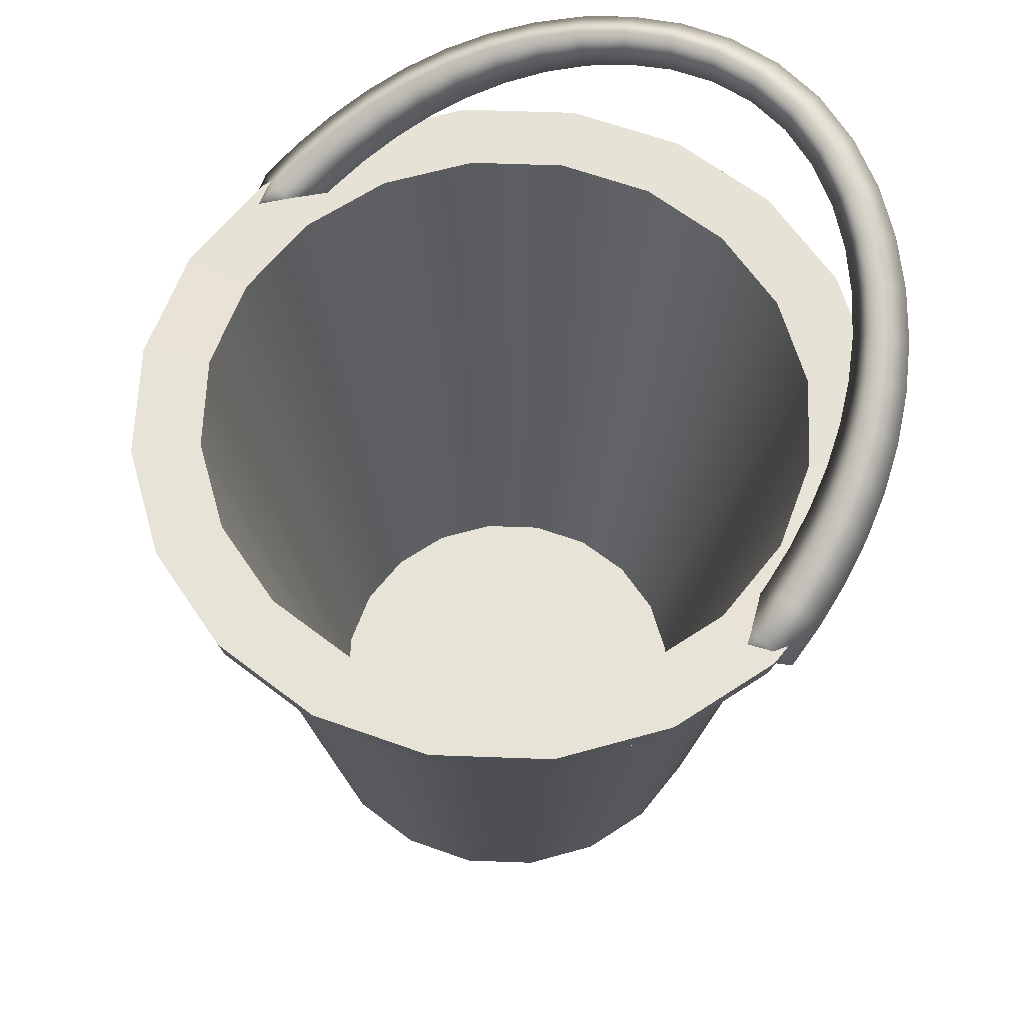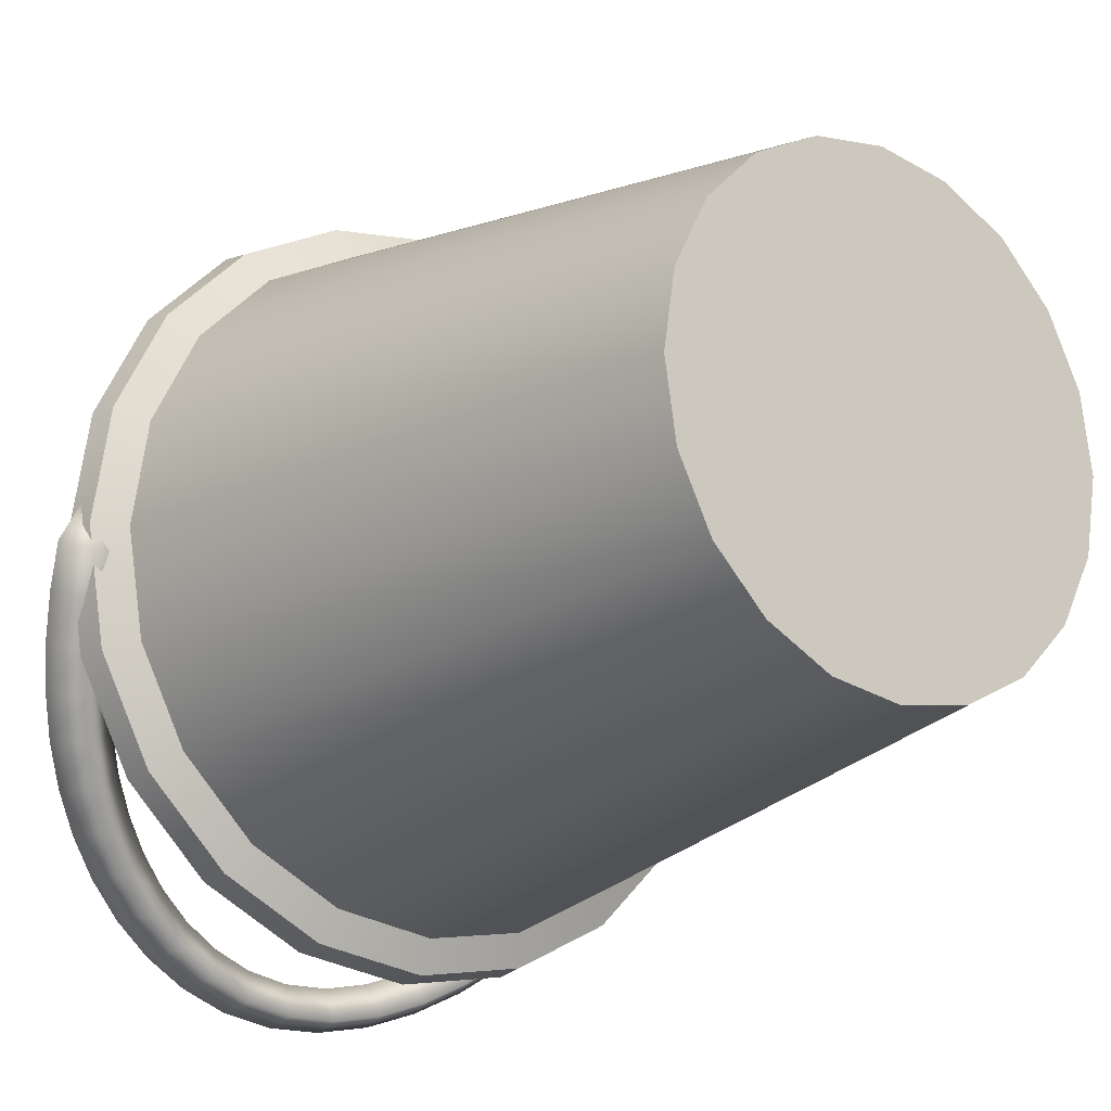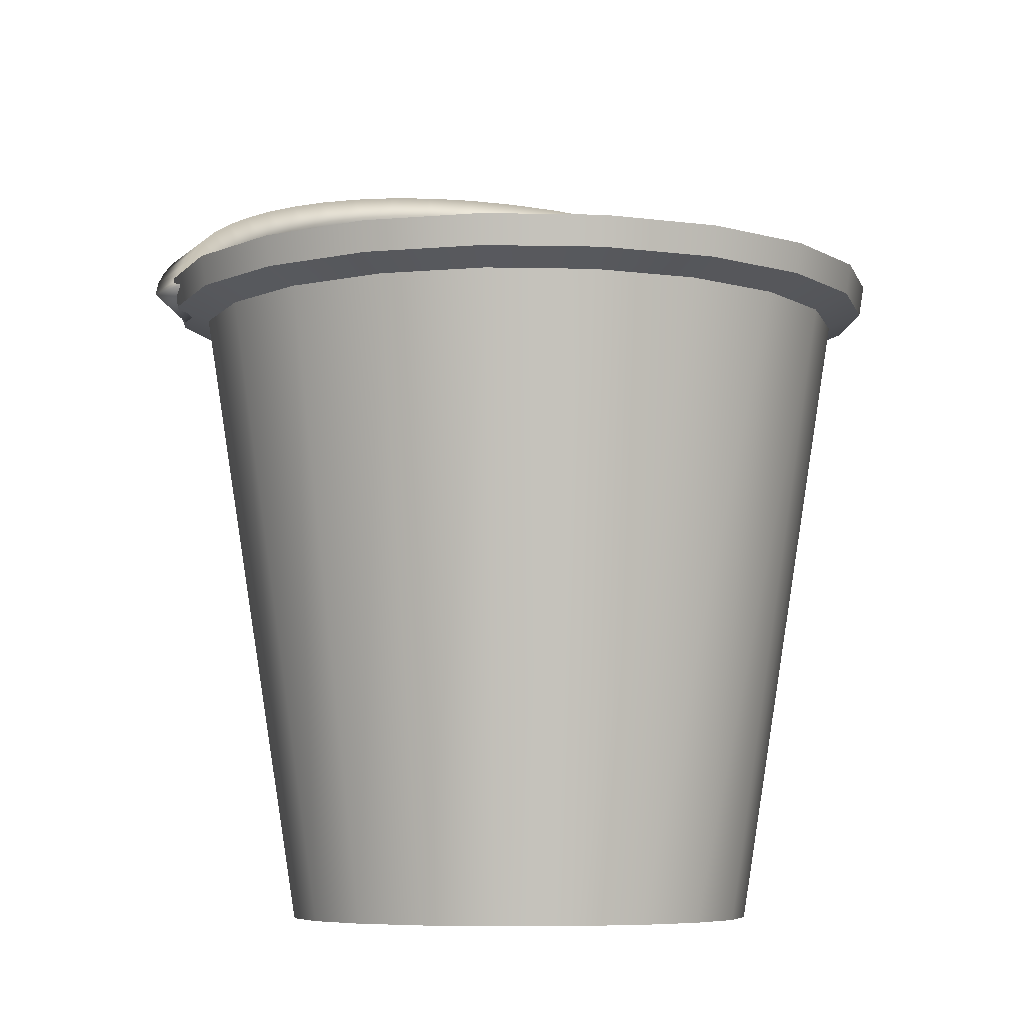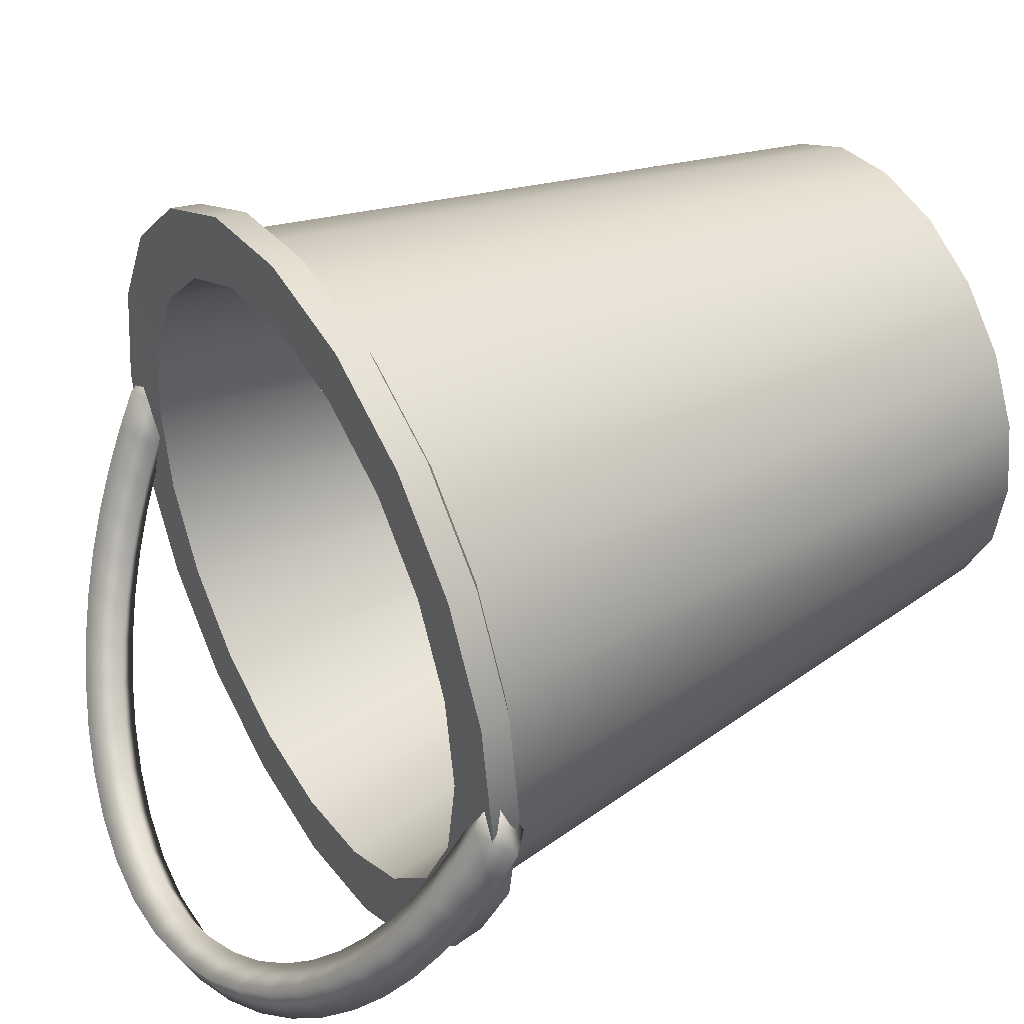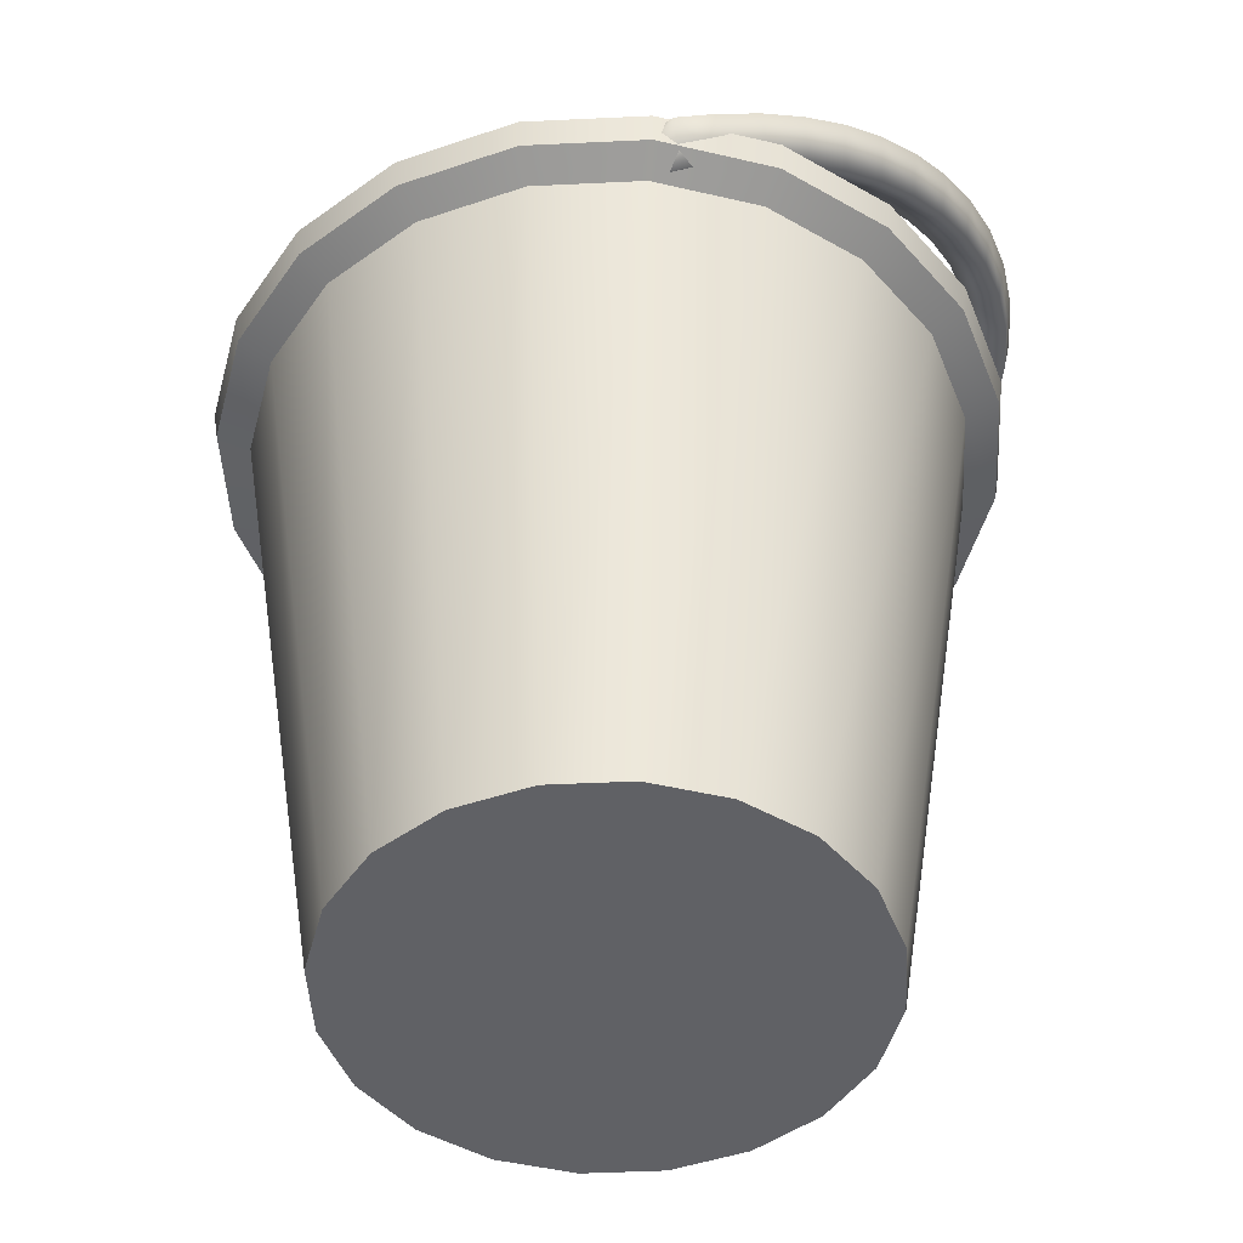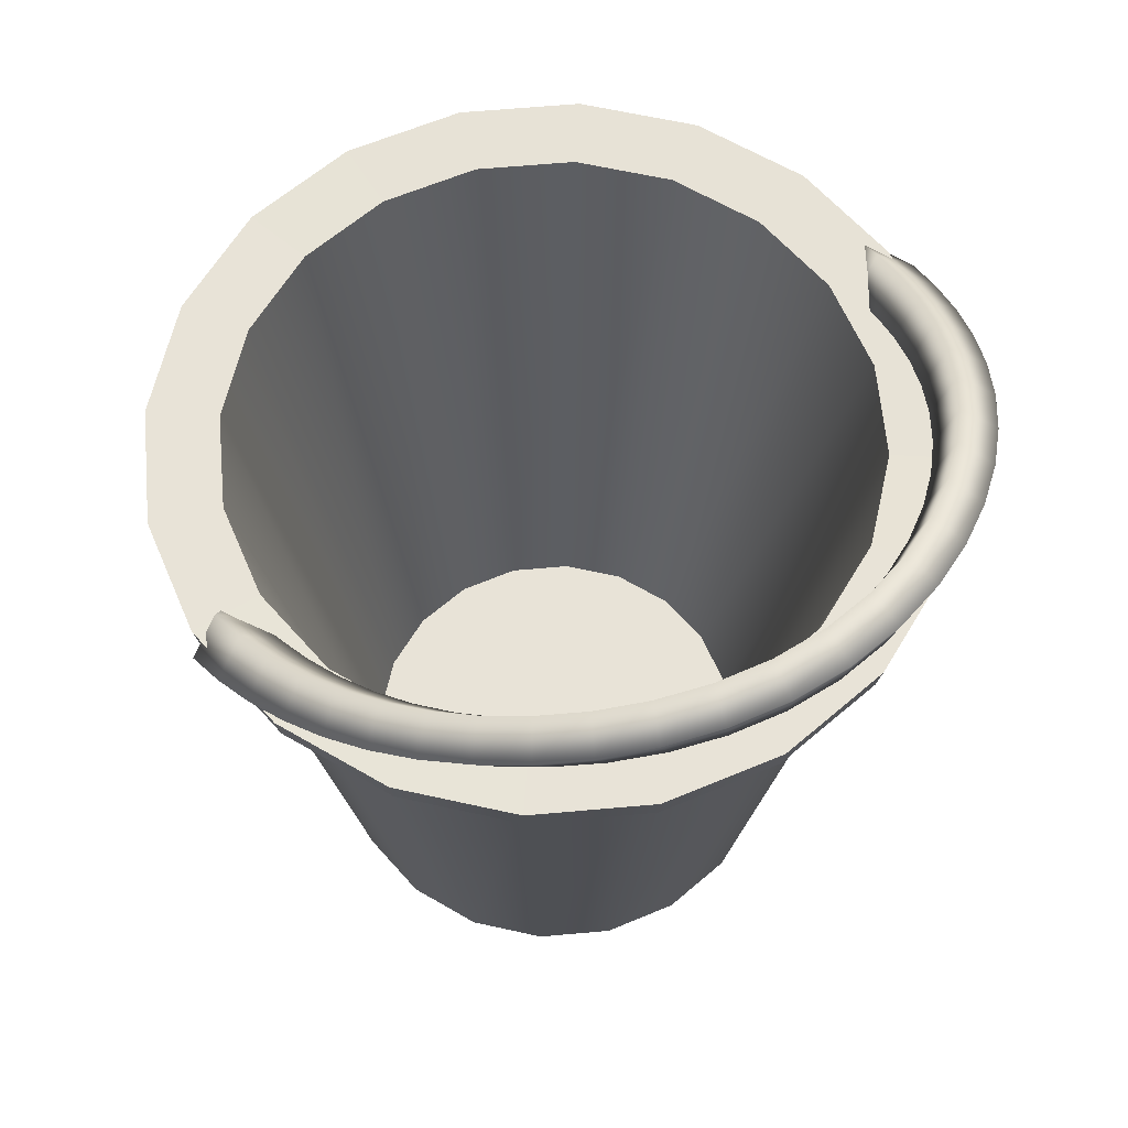
<metadata>
{"format":"obj","ext":"obj","renderer":"f3d","projection":"perspective","resolution":1024,"background":"white","views":[{"elev":62.6,"azim":47.1,"up":"+Y"},{"elev":-17.1,"azim":-38.0,"up":"+Z"},{"elev":-6.9,"azim":-12.5,"up":"+Y"},{"elev":41.3,"azim":-120.6,"up":"+Z"},{"elev":-47.1,"azim":84.1,"up":"+Y"},{"elev":62.3,"azim":147.8,"up":"+Y"}]}
</metadata>
<code>
g default
v 0.9088 -1.706 -0.2439
v 0.7755 -1.706 -0.5056
v 0.5678 -1.706 -0.7132
v 0.3062 -1.706 -0.8465
v 0.01619 -1.706 -0.8924
v -0.2738 -1.706 -0.8465
v -0.5355 -1.706 -0.7132
v -0.7431 -1.706 -0.5055
v -0.8764 -1.706 -0.2439
v -0.9223 -1.706 0.0461
v -0.8764 -1.706 0.3361
v -0.7431 -1.706 0.5977
v -0.5355 -1.706 0.8054
v -0.2738 -1.706 0.9387
v 0.01619 -1.706 0.9846
v 0.3062 -1.706 0.9387
v 0.5678 -1.706 0.8054
v 0.7755 -1.706 0.5977
v 0.9088 -1.706 0.3361
v 0.9547 -1.706 0.0461
v 1.418 0.9377 -0.4092
v 1.208 0.9377 -0.82
v 0.8823 0.9377 -1.146
v 0.4715 0.9377 -1.355
v 0.01619 0.9377 -1.427
v -0.4391 0.9377 -1.355
v -0.8499 0.9377 -1.146
v -1.176 0.9377 -0.82
v -1.385 0.9377 -0.4092
v -1.457 0.9377 0.0461
v -1.385 0.9377 0.5014
v -1.176 0.9377 0.9122
v -0.8499 0.9377 1.238
v -0.4391 0.9377 1.447
v 0.01619 0.9377 1.52
v 0.4715 0.9377 1.447
v 0.8823 0.9377 1.238
v 1.208 0.9377 0.9122
v 1.418 0.9377 0.5014
v 1.49 0.9377 0.0461
v 0.01619 -1.706 0.0461
v 1.16 0.9335 -0.3257
v 0.9895 0.9335 -0.661
v 0.7233 0.9335 -0.9272
v 0.388 0.9335 -1.098
v 0.01619 0.9335 -1.157
v -0.3556 0.9335 -1.098
v -0.6909 0.9335 -0.9272
v -0.9571 0.9335 -0.661
v -1.128 0.9335 -0.3257
v -1.187 0.9335 0.0461
v -1.128 0.9335 0.4179
v -0.9571 0.9335 0.7532
v -0.6909 0.9335 1.019
v -0.3556 0.9335 1.19
v 0.01619 0.9335 1.249
v 0.388 0.9335 1.19
v 0.7233 0.9335 1.019
v 0.9895 0.9335 0.7532
v 1.16 0.9335 0.4179
v 1.219 0.9335 0.0461
v 0.749 -1.544 -0.192
v 0.6395 -1.544 -0.4068
v 0.01619 -1.544 0.0461
v 0.4691 -1.544 -0.5772
v 0.2543 -1.544 -0.6867
v 0.01619 -1.544 -0.7244
v -0.2219 -1.544 -0.6867
v -0.4367 -1.544 -0.5772
v -0.6071 -1.544 -0.4068
v -0.7166 -1.544 -0.192
v -0.7543 -1.544 0.0461
v -0.7166 -1.544 0.2842
v -0.6071 -1.544 0.499
v -0.4367 -1.544 0.6694
v -0.2219 -1.544 0.7789
v 0.01619 -1.544 0.8166
v 0.2543 -1.544 0.7789
v 0.4691 -1.544 0.6694
v 0.6395 -1.544 0.499
v 0.749 -1.544 0.2842
v 0.7867 -1.544 0.0461
v -0.8391 0.8203 -1.131
v -0.4335 0.8203 -1.338
v 0.01619 0.8203 -1.409
v 0.4658 0.8203 -1.338
v 0.8715 0.8203 -1.131
v 1.193 0.8203 -0.8092
v 1.4 0.8203 -0.4035
v 1.471 0.8203 0.0461
v 1.4 0.8203 0.4957
v 1.193 0.8203 0.9014
v 0.8715 0.8203 1.223
v 0.4658 0.8203 1.43
v 0.01619 0.8203 1.501
v -0.4335 0.8203 1.43
v -0.8391 0.8203 1.223
v -1.161 0.8203 0.9014
v -1.368 0.8203 0.4957
v -1.439 0.8203 0.0461
v -1.368 0.8203 -0.4035
v -1.161 0.8203 -0.8092
v 0.7954 0.764 1.119
v 0.4258 0.764 1.307
v 0.01619 0.764 1.372
v -0.3935 0.764 1.307
v -0.763 0.764 1.119
v -1.056 0.764 0.8253
v -1.245 0.764 0.4557
v -1.309 0.764 0.0461
v -1.245 0.764 -0.3635
v -1.056 0.764 -0.7331
v -0.763 0.764 -1.026
v -0.3935 0.764 -1.215
v 0.01619 0.764 -1.28
v 0.4258 0.764 -1.215
v 0.7954 0.764 -1.026
v 1.089 0.764 -0.7331
v 1.277 0.764 -0.3635
v 1.342 0.764 0.0461
v 1.277 0.764 0.4557
v 1.089 0.764 0.8253
v -1.403 0.9001 0.1942
v 1.271 0.7988 0.1432
v -0.102 1.503 -1.491
v -1.152 1.159 -0.8159
v -1.342 0.934 -0.373
v -1.342 1.136 -0.27
v -1.396 0.9794 0.03857
v -1.395 0.7769 -0.06449
v -1.264 0.8754 -0.007246
v -1.376 1.058 -0.1164
v -1.375 0.8558 -0.2194
v -1.246 0.9512 -0.1561
v -1.216 1.026 -0.3029
v -1.527 0.8808 -0.01868
v -1.505 0.9628 -0.1797
v -1.468 1.044 -0.3401
v -1.152 1.362 -0.7129
v -1.294 1.011 -0.5244
v -1.295 1.214 -0.4214
v -1.173 1.099 -0.4471
v -1.232 1.086 -0.6725
v -1.232 1.289 -0.5696
v -1.116 1.171 -0.5876
v -1.043 1.24 -0.7234
v -1.417 1.125 -0.4988
v -1.348 1.205 -0.6545
v -1.261 1.281 -0.8054
v -0.8069 1.355 -1.2
v -0.8072 1.557 -1.097
v -1.055 1.229 -0.9528
v -1.055 1.432 -0.8499
v -0.9553 1.306 -0.8529
v -0.9398 1.295 -1.081
v -0.9401 1.497 -0.9786
v -0.8512 1.368 -0.9744
v -0.7308 1.425 -1.086
v -1.154 1.355 -0.9498
v -1.029 1.424 -1.086
v -0.8833 1.488 -1.211
v -0.4867 1.453 -1.392
v -0.4869 1.655 -1.289
v -0.6558 1.408 -1.304
v -0.6561 1.611 -1.202
v -0.5939 1.475 -1.184
v -0.4407 1.516 -1.266
v -0.7179 1.544 -1.322
v -0.5328 1.591 -1.414
v -0.102 1.706 -1.388
v -0.3008 1.485 -1.456
v -0.3009 1.688 -1.353
v -0.2724 1.547 -1.327
v -0.09236 1.564 -1.359
v -0.3293 1.626 -1.482
v -0.1117 1.645 -1.52
v 1.055 1.229 -0.9528
v 0.4867 1.453 -1.392
v 0.4869 1.655 -1.289
v 0.102 1.503 -1.491
v 0.102 1.706 -1.388
v 0.09236 1.564 -1.359
v 0.3008 1.485 -1.456
v 0.3009 1.688 -1.353
v 0.2724 1.547 -1.327
v 0.4407 1.516 -1.266
v 0.1117 1.645 -1.52
v 0.3293 1.626 -1.482
v 0.5328 1.591 -1.414
v 0.8069 1.355 -1.2
v 0.8072 1.557 -1.097
v 0.6558 1.408 -1.304
v 0.6561 1.611 -1.202
v 0.5939 1.475 -1.184
v 0.7308 1.425 -1.086
v 0.7179 1.544 -1.322
v 0.8833 1.488 -1.211
v 1.055 1.432 -0.8499
v 0.9398 1.295 -1.081
v 0.9401 1.497 -0.9786
v 0.8512 1.368 -0.9744
v 0.9553 1.306 -0.8529
v 1.029 1.424 -1.086
v 1.154 1.355 -0.9498
v 1.294 1.011 -0.5244
v 1.295 1.214 -0.4214
v 1.152 1.159 -0.8159
v 1.152 1.362 -0.7129
v 1.043 1.24 -0.7234
v 1.232 1.086 -0.6725
v 1.232 1.289 -0.5696
v 1.116 1.171 -0.5876
v 1.173 1.099 -0.4471
v 1.261 1.281 -0.8054
v 1.348 1.205 -0.6545
v 1.417 1.125 -0.4988
v 1.375 0.8558 -0.2194
v 1.376 1.058 -0.1164
v 1.342 0.934 -0.373
v 1.342 1.136 -0.27
v 1.216 1.026 -0.3029
v 1.246 0.9512 -0.1561
v 1.468 1.044 -0.3401
v 1.505 0.9628 -0.1797
v 1.395 0.7769 -0.06449
v 1.396 0.9794 0.03857
v 1.264 0.8754 -0.007246
v 1.527 0.8808 -0.01868
g Bucket
f 1 2 118 119
f 2 3 117 118
f 3 4 116 117
f 4 5 115 116
f 5 6 114 115
f 6 7 113 114
f 7 8 112 113
f 8 9 111 112
f 9 10 110 111
f 10 11 109 110
f 11 12 108 109
f 12 13 107 108
f 13 14 106 107
f 14 15 105 106
f 15 16 104 105
f 16 17 103 104
f 17 18 122 103
f 18 19 121 122
f 19 20 120 121
f 20 1 119 120
f 2 1 41
f 3 2 41
f 4 3 41
f 5 4 41
f 6 5 41
f 7 6 41
f 8 7 41
f 9 8 41
f 10 9 41
f 11 10 41
f 12 11 41
f 13 12 41
f 14 13 41
f 15 14 41
f 16 15 41
f 17 16 41
f 18 17 41
f 19 18 41
f 20 19 41
f 1 20 41
f 62 63 64
f 63 65 64
f 65 66 64
f 66 67 64
f 67 68 64
f 68 69 64
f 69 70 64
f 70 71 64
f 71 72 64
f 72 73 64
f 73 74 64
f 74 75 64
f 75 76 64
f 76 77 64
f 77 78 64
f 78 79 64
f 79 80 64
f 80 81 64
f 81 82 64
f 82 62 64
f 21 22 43 42
f 22 23 44 43
f 23 24 45 44
f 24 25 46 45
f 25 26 47 46
f 26 27 48 47
f 27 28 49 48
f 28 29 50 49
f 29 30 51 50
f 30 31 52 51
f 31 32 53 52
f 32 33 54 53
f 33 34 55 54
f 34 35 56 55
f 35 36 57 56
f 36 37 58 57
f 37 38 59 58
f 38 39 60 59
f 39 40 61 60
f 40 21 42 61
f 42 43 63 62
f 43 44 65 63
f 44 45 66 65
f 45 46 67 66
f 46 47 68 67
f 47 48 69 68
f 48 49 70 69
f 49 50 71 70
f 50 51 72 71
f 51 52 73 72
f 52 53 74 73
f 53 54 75 74
f 54 55 76 75
f 55 56 77 76
f 56 57 78 77
f 57 58 79 78
f 58 59 80 79
f 59 60 81 80
f 60 61 82 81
f 61 42 62 82
f 84 83 27 26
f 85 84 26 25
f 86 85 25 24
f 87 86 24 23
f 88 87 23 22
f 89 88 22 21
f 90 89 21 40
f 91 90 40 39
f 92 91 39 38
f 93 92 38 37
f 94 93 37 36
f 95 94 36 35
f 96 95 35 34
f 97 96 34 33
f 98 97 33 32
f 99 98 32 31
f 100 99 31 30
f 101 100 30 29
f 102 101 29 28
f 83 102 28 27
f 104 103 93 94
f 105 104 94 95
f 106 105 95 96
f 107 106 96 97
f 108 107 97 98
f 109 108 98 99
f 110 109 99 100
f 111 110 100 101
f 112 111 101 102
f 113 112 102 83
f 114 113 83 84
f 115 114 84 85
f 116 115 85 86
f 117 116 86 87
f 118 117 87 88
f 119 118 88 89
f 120 119 89 90
f 121 120 90 91
f 122 121 91 92
f 103 122 92 93
f 225 124 228
f 171 125 176 175
f 143 126 149 148
f 133 127 138 137
f 132 128 135 134
f 123 129 131
f 123 131 130
f 129 132 134 131
f 134 133 130 131
f 135 127 133 134
f 123 130 136
f 123 136 129
f 130 133 137 136
f 137 132 129 136
f 138 128 132 137
f 139 146 145 144
f 135 128 141 142
f 140 127 135 142
f 142 141 144 145
f 143 140 142 145
f 146 126 143 145
f 127 140 147 138
f 147 141 128 138
f 140 143 148 147
f 148 144 141 147
f 149 139 144 148
f 155 150 161 160
f 151 158 157 156
f 146 139 153 154
f 152 126 146 154
f 154 153 156 157
f 155 152 154 157
f 158 150 155 157
f 126 152 159 149
f 159 153 139 149
f 152 155 160 159
f 160 156 153 159
f 161 151 156 160
f 164 162 169 168
f 163 167 166 165
f 158 151 165 166
f 164 150 158 166
f 167 162 164 166
f 150 164 168 161
f 168 165 151 161
f 169 163 165 168
f 170 174 173 172
f 167 163 172 173
f 171 162 167 173
f 174 125 171 173
f 162 171 175 169
f 175 172 163 169
f 176 170 172 175
f 199 177 204 203
f 183 178 189 188
f 179 186 185 184
f 174 170 181 182
f 180 125 174 182
f 182 181 184 185
f 183 180 182 185
f 186 178 183 185
f 125 180 187 176
f 187 181 170 176
f 180 183 188 187
f 188 184 181 187
f 189 179 184 188
f 192 190 197 196
f 191 195 194 193
f 186 179 193 194
f 192 178 186 194
f 195 190 192 194
f 178 192 196 189
f 196 193 179 189
f 197 191 193 196
f 198 202 201 200
f 195 191 200 201
f 199 190 195 201
f 202 177 199 201
f 190 199 203 197
f 203 200 191 197
f 204 198 200 203
f 210 205 216 215
f 206 213 212 211
f 202 198 208 209
f 207 177 202 209
f 209 208 211 212
f 210 207 209 212
f 213 205 210 212
f 177 207 214 204
f 214 208 198 204
f 207 210 215 214
f 215 211 208 214
f 216 206 211 215
f 219 217 224 223
f 218 222 221 220
f 213 206 220 221
f 219 205 213 221
f 222 217 219 221
f 205 219 223 216
f 223 220 206 216
f 224 218 220 223
f 124 227 226
f 222 218 226 227
f 225 217 222 227
f 124 225 227
f 217 225 228 224
f 228 226 218 224
f 124 226 228

</code>
